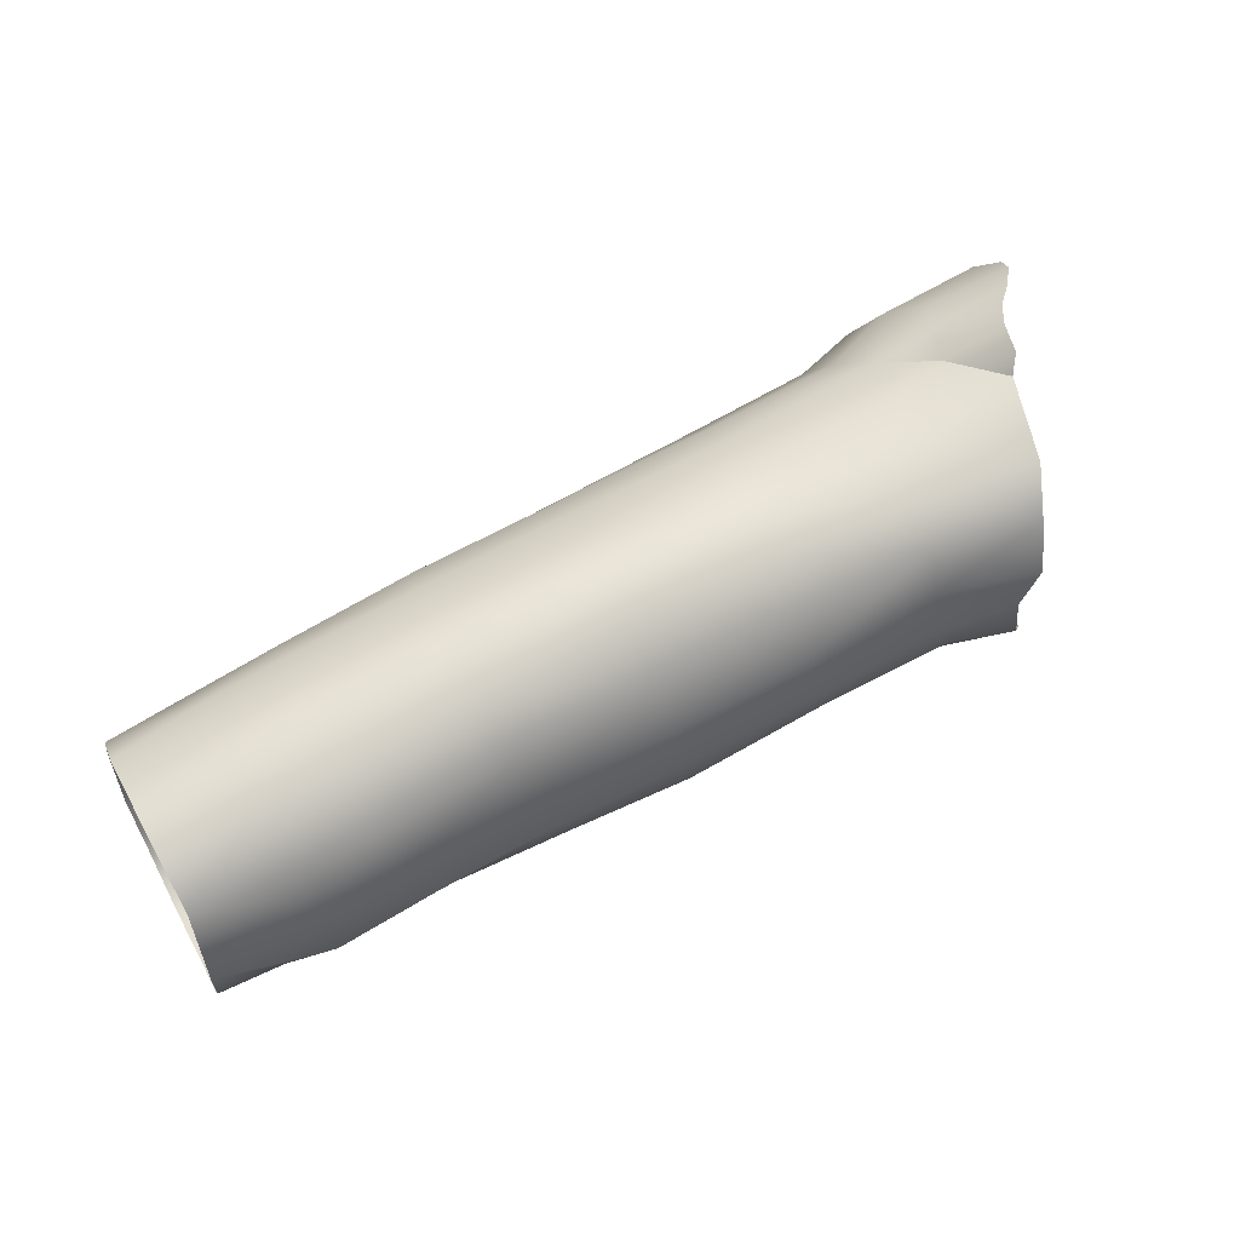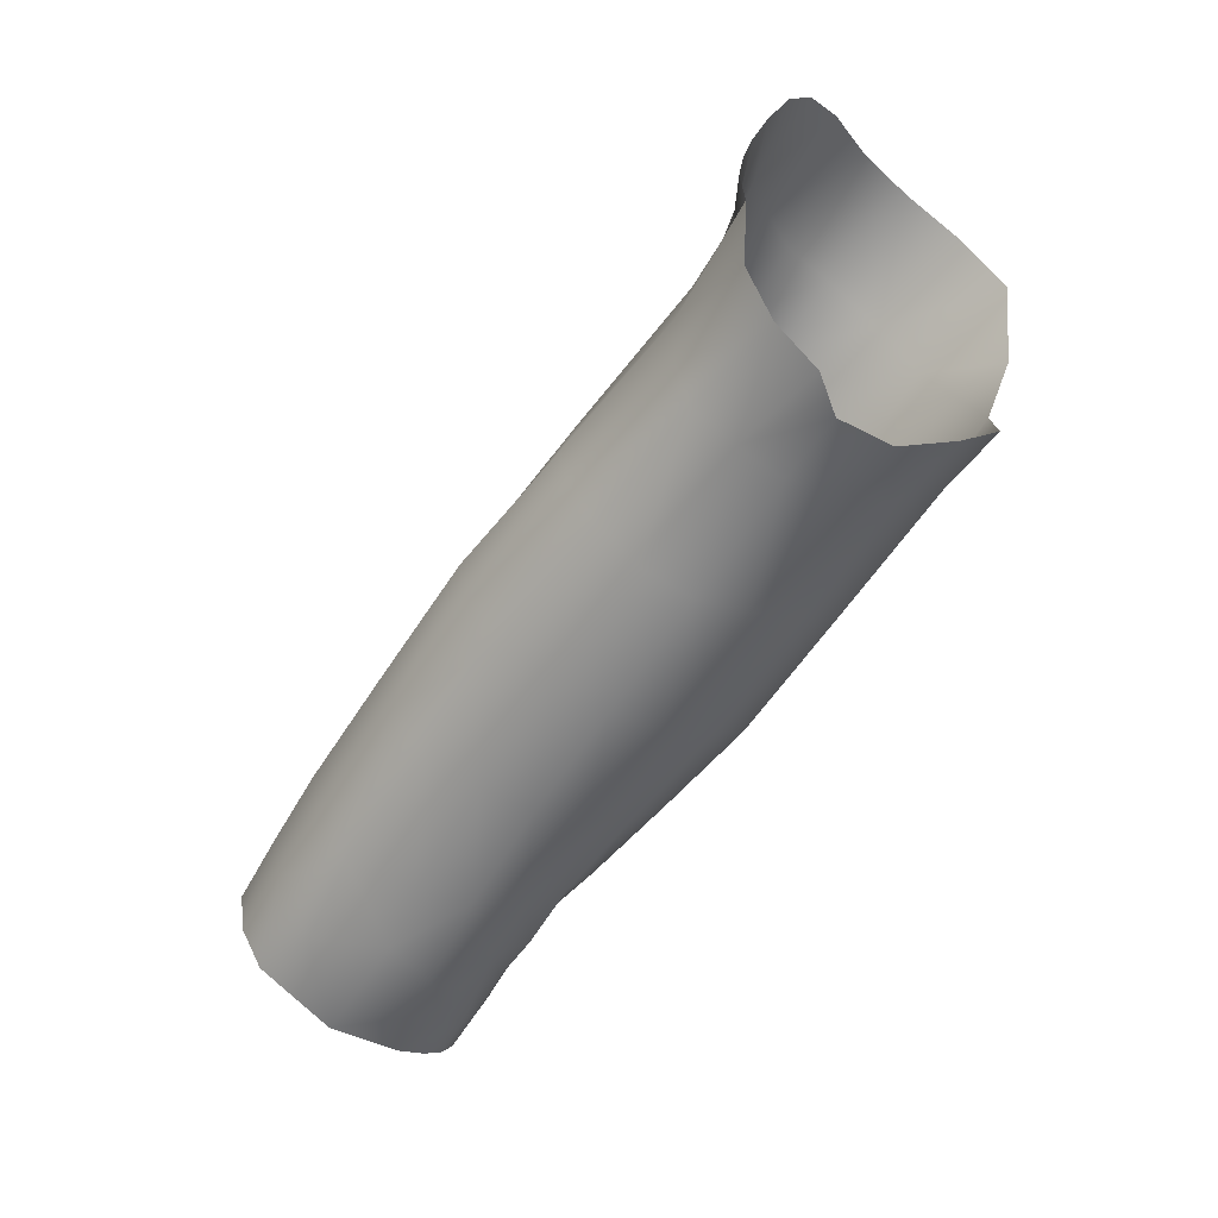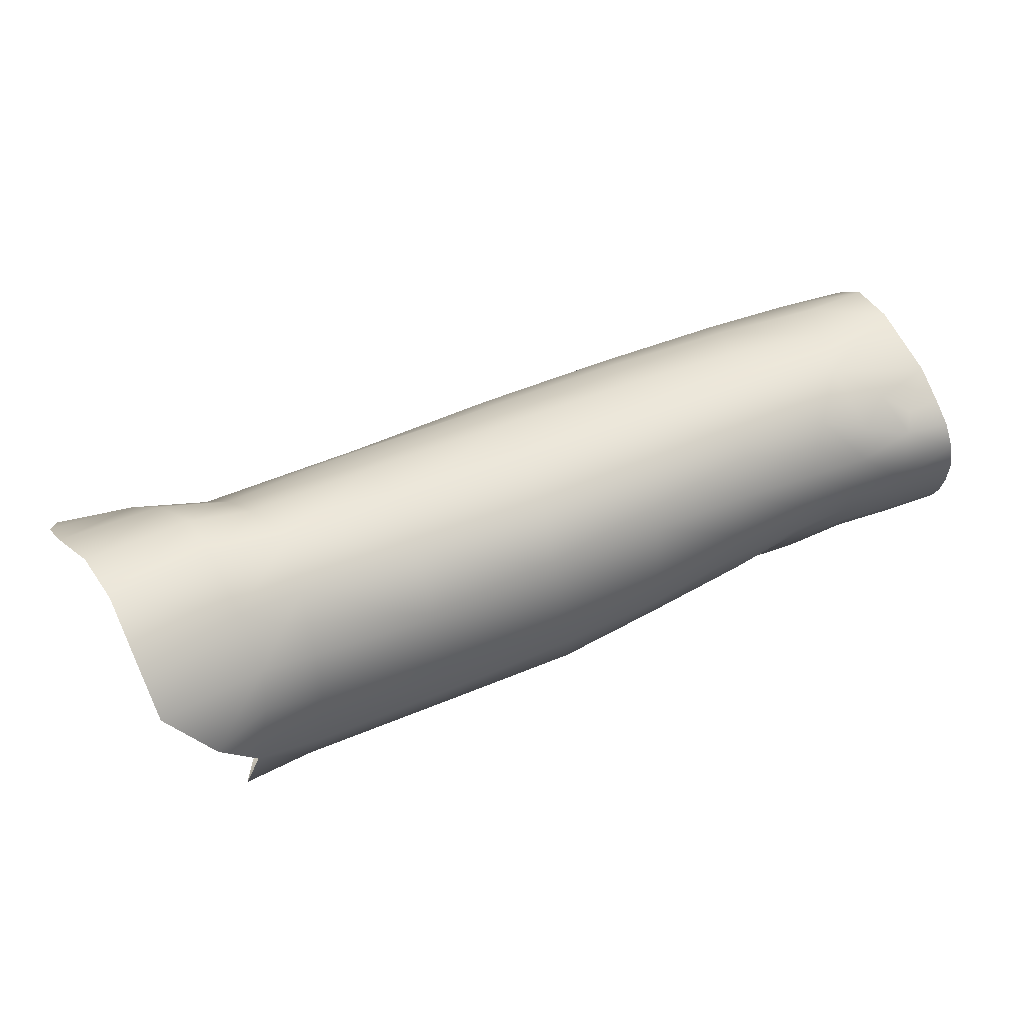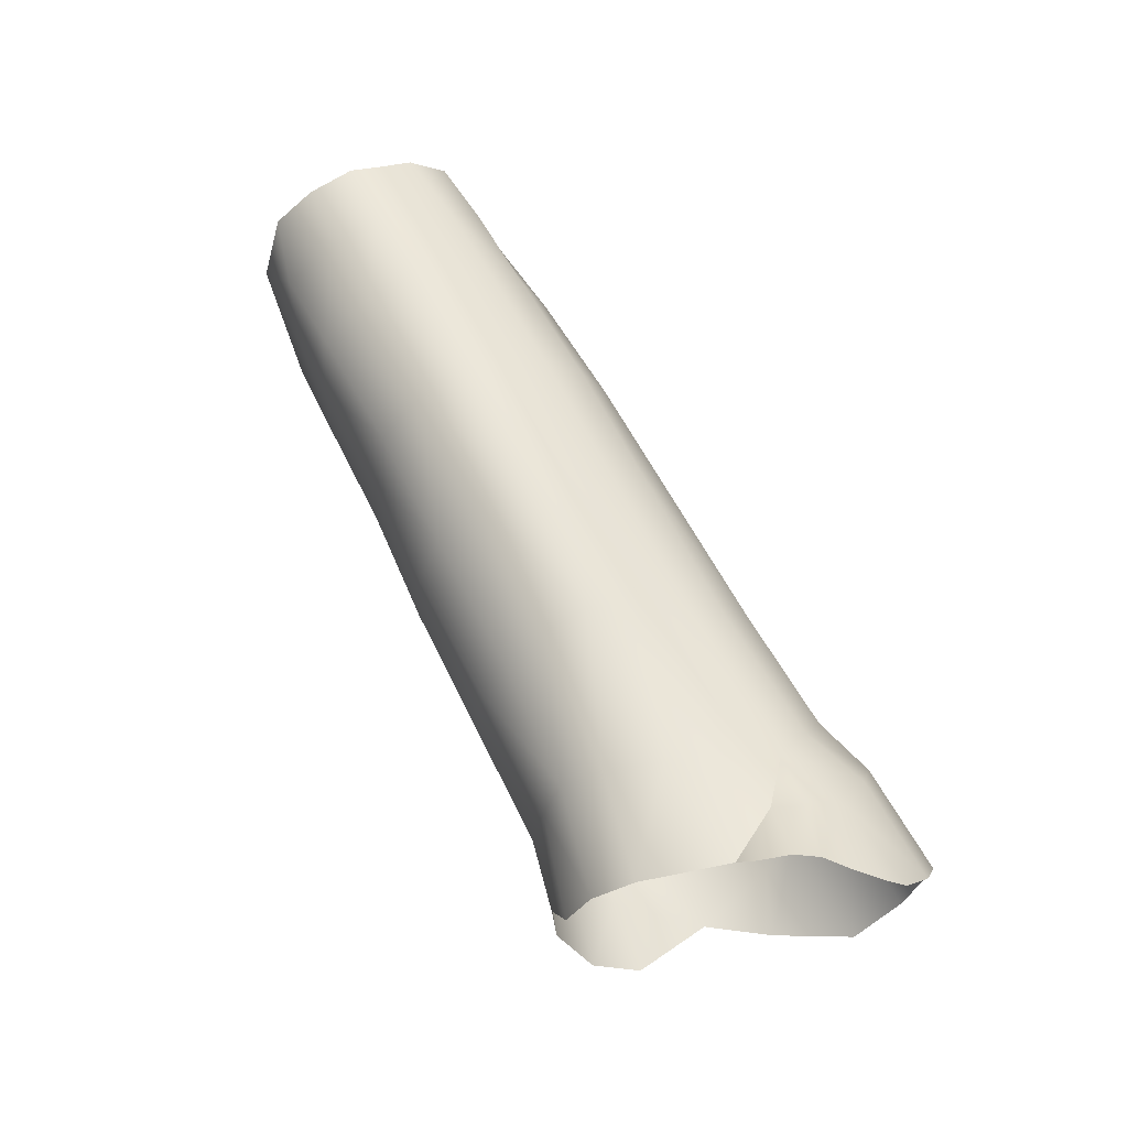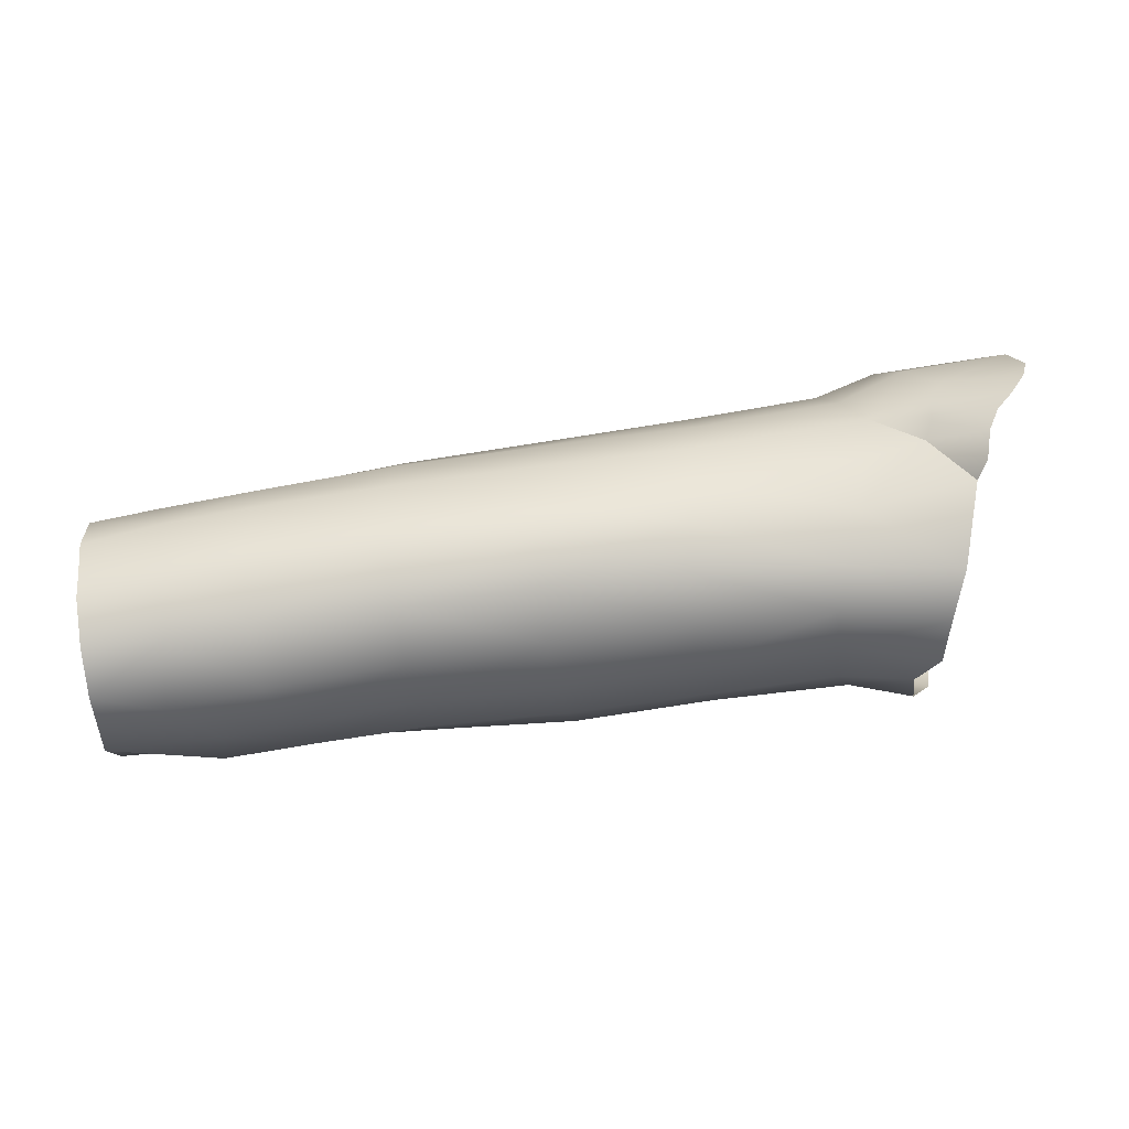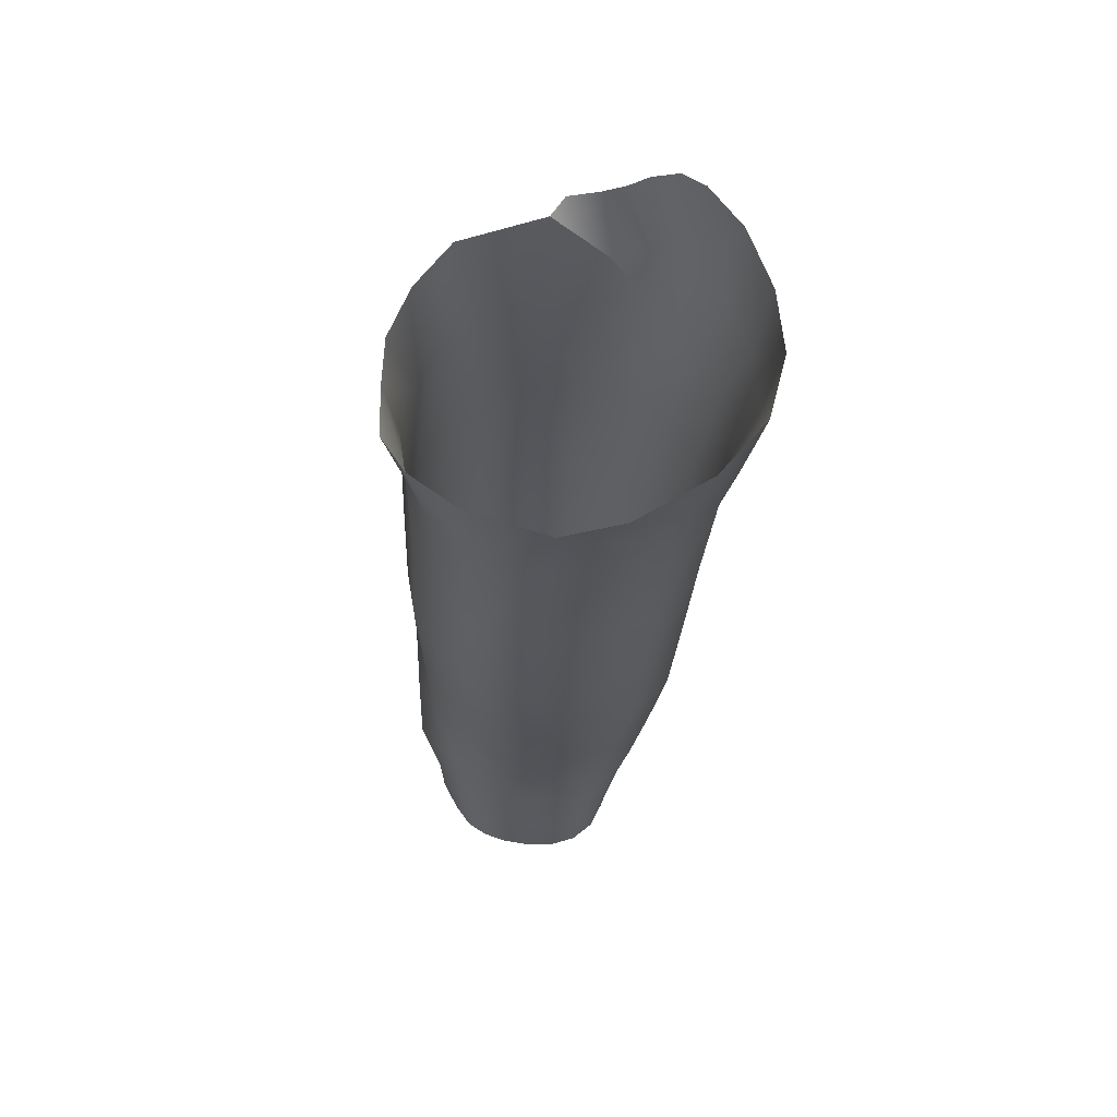
<metadata>
{"format":"obj","ext":"obj","renderer":"f3d","projection":"perspective","resolution":1024,"background":"white","views":[{"elev":59.0,"azim":-28.9,"up":"+Z"},{"elev":-61.2,"azim":53.6,"up":"+Y"},{"elev":58.3,"azim":154.7,"up":"+Y"},{"elev":63.2,"azim":64.3,"up":"+Z"},{"elev":66.7,"azim":-7.0,"up":"+Z"},{"elev":-25.0,"azim":87.6,"up":"+Z"}]}
</metadata>
<code>
o Antebrazo_2_Body_큐브.006
v -0.09681 -0.0169 -0.02323
v -0.1078 -0.009393 -0.02625
v -0.09569 -0.01061 -0.02719
v -0.01435 -0.02099 -0.01932
v -0.03607 -0.01343 -0.02793
v -0.01035 -0.0151 -0.02608
v -0.08877 0.002714 0.01585
v -0.06546 -0.00496 0.01958
v -0.06486 0.002455 0.01714
v -0.06026 -0.01943 -0.02286
v -0.05973 -0.01277 -0.02917
v -0.1216 -0.01703 -0.02327
v -0.1283 -0.01239 -0.02759
v -0.1189 -0.01366 -0.02589
v -0.09376 0.003568 -0.02807
v -0.1066 -0.003325 -0.02827
v -0.1071 0.002792 -0.02746
v -0.1242 -0.01278 0.01313
v -0.1101 -0.02107 0.008717
v -0.1108 -0.01222 0.01443
v -0.03588 -0.004452 -0.03021
v -0.01446 0.005612 -0.02711
v -0.01261 -0.004685 -0.02929
v -0.04182 -0.01302 0.0165
v -0.01985 -0.02029 0.01201
v -0.01791 -0.01429 0.01579
v -0.06468 -0.02417 0.002625
v -0.04208 -0.01934 0.01164
v -0.06556 -0.0199 0.01119
v -0.08843 -0.01291 0.01575
v -0.06564 -0.0127 0.01726
v -0.1243 0.001794 0.01301
v -0.1112 -0.003824 0.0165
v -0.1109 0.002444 0.01434
v -0.1184 -0.0232 -0.004982
v -0.1068 -0.02353 -0.002034
v -0.1369 0.01513 -0.003513
v -0.1233 0.01643 -0.003159
v -0.1205 0.01787 -0.01217
v -0.04212 -0.02363 0.003968
v -0.01963 -0.02338 0.004283
v -0.08502 0.01947 4e-06
v -0.06242 0.01552 0.008512
v -0.06175 0.02005 0.001114
v -0.06314 -0.02548 -0.006274
v -0.08136 -0.02258 -0.01574
v -0.0615 -0.02405 -0.01487
v -0.1058 0.01817 -0.001278
v -0.08642 0.01547 0.007356
v -0.05898 -0.004247 -0.03069
v -0.07688 0.004415 -0.02908
v -0.05856 0.004945 -0.02897
v -0.09888 0.01772 -0.01827
v -0.08338 0.02109 -0.008573
v -0.08105 0.01965 -0.01782
v -0.06027 0.02016 -0.01718
v -0.03778 0.02271 -0.006576
v -0.03722 0.02058 -0.01653
v -0.01897 -0.02562 -0.003276
v -0.03844 -0.02386 -0.01298
v -0.01606 -0.02456 -0.01117
v -0.1034 -0.0243 -0.01011
v -0.1128 -0.01989 -0.02001
v -0.0996 -0.02119 -0.01708
v -0.006114 0.02294 -0.01593
v 0.01188 0.02748 -0.006989
v 0.01181 0.02481 -0.01714
v -0.0127 0.01772 0.008268
v -0.004798 0.02514 0.002703
v -0.01509 0.02224 0.001958
v -0.1196 -0.02395 -0.01344
v -0.1376 -0.02273 -0.006372
v -0.1373 -0.004251 0.0134
v -0.1243 -0.004735 0.01518
v -0.1369 -0.01884 0.007676
v -0.1257 -0.02154 0.005459
v -0.1276 0.001831 -0.02957
v -0.1204 0.00809 -0.02598
v -0.1181 0.002924 -0.02833
v -0.1371 0.00944 -0.02649
v -0.1313 0.01177 -0.02247
v -0.1296 0.01003 -0.02547
v -0.1312 -0.01723 -0.02356
v -0.1373 -0.01474 -0.02664
v -0.1296 -0.01534 -0.0257
v -0.1372 -0.003164 -0.03081
v -0.1372 0.001553 -0.0307
v -0.1276 -0.008181 -0.02907
v -0.1373 -0.01157 -0.02875
v -0.1372 -0.007717 -0.03009
v -0.1373 0.01378 -0.01635
v -0.1274 0.01399 -0.01871
v -0.1374 -0.01969 -0.01864
v -0.1269 -0.01947 -0.02029
v -0.1175 -0.008747 -0.02749
v -0.1274 -0.003205 -0.02976
v -0.1171 -0.003139 -0.02834
v -0.122 0.01222 -0.02273
v -0.1144 0.01533 -0.01946
v -0.1102 0.008531 -0.02533
v -0.1095 -0.01578 -0.02489
v -0.1257 0.01423 0.003729
v -0.1367 0.01277 0.004325
v -0.004847 0.01027 -0.02746
v -0.01549 0.0141 -0.02357
v -0.00641 0.01571 -0.02334
v 0.002505 0.01543 0.01577
v 0.01205 0.009671 0.02119
v 0.01521 0.01358 0.01963
v -0.001209 -0.003073 -0.02888
v -0.005769 -0.0278 -0.01132
v -0.001062 -0.02373 -0.01943
v -0.000197 -0.01793 0.0178
v -0.01484 -0.00579 0.01759
v -0.01838 0.02392 -0.006347
v -0.01692 0.02139 -0.01557
v -0.007119 -0.02797 -0.00231
v 0.01673 0.017 0.01652
v 0.00144 -0.0163 -0.02605
v -0.08772 -0.01998 0.009518
v -0.1372 -0.01205 0.01182
v -0.1241 0.008227 0.01046
v -0.1079 0.01461 0.005935
v -0.1096 0.00885 0.01157
v -0.03576 0.01534 0.009963
v -0.03643 0.02069 0.00229
v -0.06373 0.009522 0.01373
v -0.04171 -0.005521 0.01861
v -0.1372 0.005968 -0.02938
v -0.1283 0.00641 -0.02814
v -0.05865 0.0136 -0.02515
v -0.07831 0.01297 -0.0255
v -0.09587 0.01089 -0.02528
v -0.09387 -0.003563 -0.02855
v -0.03666 -0.01985 -0.02112
v -0.07942 -0.01828 -0.02287
v -0.04091 -0.0256 -0.004675
v -0.03576 0.01324 -0.02514
v 0.01163 0.01747 -0.02563
v -0.005614 0.02658 -0.005908
v -0.103 0.01946 -0.009733
v -0.0611 0.02142 -0.007785
v -0.009807 0.0113 0.01399
v -0.002031 0.005006 0.01688
v -0.000565 0.008084 0.01715
v -0.01252 0.003224 0.01622
v -0.03818 0.009648 0.01399
v -0.04018 0.002428 0.01701
v -0.08376 -0.02442 -0.007879
v -0.08593 -0.02313 0.00058
v -0.07716 -0.004029 -0.03015
v -0.07828 -0.01192 -0.02814
v -0.03539 0.004682 -0.02817
v -0.08902 -0.004582 0.01813
v -0.0877 0.009488 0.01267
v -0.002473 -0.02383 0.01148
v 0.01585 0.02212 0.01045
v 0.0039 -0.004197 0.0198
v 0.005573 -0.001932 0.02217
v 0.008971 0.006687 0.02184
v 0.006954 0.003107 0.02214
v -0.000351 0.009288 0.01713
v -5.9e-05 0.01106 0.01683
v -0.1372 0.006671 0.009644
v -0.0015 0.02138 0.009843
v 0.004898 0.006593 -0.02939
v 0.0132 0.02619 0.002355
v -0.003394 -0.02738 0.003415
v -0.1372 0.00121 0.0115
v -0.1372 0.01148 -0.02236
v -0.1373 -0.01712 -0.02338
f 1 2 3
f 4 5 6
f 7 8 9
f 5 10 11
f 12 13 14
f 15 16 17
f 18 19 20
f 21 22 23
f 24 25 26
f 27 28 29
f 8 30 31
f 32 33 34
f 19 35 36
f 37 38 39
f 25 40 41
f 42 43 44
f 45 46 47
f 48 49 42
f 50 51 52
f 53 54 55
f 56 57 58
f 59 60 61
f 62 63 64
f 65 66 67
f 68 69 70
f 71 35 72
f 32 73 74
f 18 75 76
f 77 78 79
f 80 81 82
f 83 84 85
f 77 86 87
f 88 89 90
f 81 91 92
f 93 83 94
f 95 96 97
f 82 92 98
f 98 39 99
f 2 97 16
f 72 94 71
f 39 91 37
f 79 100 17
f 63 14 101
f 102 37 103
f 76 75 72
f 104 105 106
f 107 108 109
f 110 6 23
f 111 4 112
f 71 12 63
f 113 114 26
f 58 115 116
f 117 61 111
f 118 107 109
f 112 6 119
f 104 110 22
f 29 30 120
f 74 121 18
f 103 122 102
f 123 122 124
f 125 70 126
f 49 127 43
f 128 26 114
f 74 20 33
f 96 90 86
f 14 88 95
f 101 95 2
f 97 17 16
f 77 129 130
f 96 79 97
f 131 51 132
f 133 17 100
f 50 5 11
f 23 5 21
f 3 16 134
f 85 89 13
f 64 101 1
f 61 135 4
f 47 136 10
f 94 85 12
f 117 41 59
f 41 137 59
f 62 35 71
f 45 40 27
f 35 76 72
f 22 138 105
f 138 116 105
f 78 99 100
f 78 82 98
f 129 82 130
f 65 139 106
f 131 58 138
f 133 55 132
f 126 115 57
f 69 66 140
f 141 42 54
f 54 44 142
f 37 102 38
f 143 144 145
f 146 147 148
f 57 44 126
f 132 56 131
f 149 27 150
f 60 10 135
f 151 11 152
f 138 52 131
f 68 125 143
f 28 31 29
f 55 142 56
f 21 52 153
f 137 47 60
f 43 147 125
f 128 31 24
f 150 29 120
f 152 10 136
f 9 128 148
f 39 48 141
f 100 53 133
f 150 62 149
f 46 1 136
f 152 134 151
f 132 15 133
f 154 20 30
f 123 155 49
f 149 64 46
f 99 141 53
f 38 123 48
f 120 36 150
f 34 154 7
f 30 19 120
f 151 15 51
f 136 3 152
f 156 26 25
f 126 43 125
f 143 146 144
f 110 23 22
f 138 22 153
f 157 107 118
f 158 159 144
f 125 147 143
f 160 145 161
f 143 162 163
f 124 7 155
f 127 148 147
f 114 148 128
f 164 32 122
f 122 34 124
f 155 9 127
f 70 140 115
f 107 143 163
f 144 161 145
f 162 143 145
f 165 143 107
f 114 144 146
f 160 163 162
f 116 106 105
f 166 106 139
f 115 65 116
f 165 167 69
f 156 41 168
f 1 101 2
f 4 135 5
f 7 154 8
f 5 135 10
f 12 85 13
f 15 134 16
f 18 76 19
f 21 153 22
f 24 28 25
f 27 40 28
f 8 154 30
f 32 74 33
f 19 76 35
f 25 28 40
f 42 49 43
f 45 149 46
f 48 123 49
f 50 151 51
f 53 141 54
f 56 142 57
f 59 137 60
f 62 71 63
f 65 140 66
f 68 165 69
f 32 169 73
f 18 121 75
f 77 130 78
f 80 170 81
f 83 171 84
f 77 96 86
f 88 13 89
f 81 170 91
f 93 171 83
f 95 88 96
f 82 81 92
f 98 92 39
f 2 95 97
f 72 93 94
f 39 92 91
f 79 78 100
f 63 12 14
f 104 22 105
f 107 163 108
f 110 119 6
f 111 61 4
f 71 94 12
f 113 158 114
f 58 57 115
f 117 59 61
f 112 4 6
f 104 166 110
f 29 31 30
f 74 73 121
f 103 164 122
f 123 102 122
f 125 68 70
f 49 155 127
f 128 24 26
f 74 18 20
f 96 88 90
f 14 13 88
f 101 14 95
f 97 79 17
f 77 87 129
f 96 77 79
f 131 52 51
f 133 15 17
f 50 21 5
f 23 6 5
f 3 2 16
f 85 84 89
f 64 63 101
f 61 60 135
f 47 46 136
f 94 83 85
f 117 168 41
f 41 40 137
f 62 36 35
f 45 137 40
f 138 58 116
f 78 98 99
f 78 130 82
f 129 80 82
f 65 67 139
f 131 56 58
f 133 53 55
f 126 70 115
f 69 167 66
f 141 48 42
f 54 42 44
f 146 143 147
f 57 142 44
f 132 55 56
f 149 45 27
f 60 47 10
f 151 50 11
f 138 153 52
f 28 24 31
f 55 54 142
f 21 50 52
f 137 45 47
f 43 127 147
f 128 8 31
f 150 27 29
f 152 11 10
f 9 8 128
f 39 38 48
f 100 99 53
f 150 36 62
f 46 64 1
f 152 3 134
f 132 51 15
f 154 33 20
f 123 124 155
f 149 62 64
f 99 39 141
f 38 102 123
f 120 19 36
f 34 33 154
f 30 20 19
f 151 134 15
f 136 1 3
f 156 113 26
f 126 44 43
f 157 165 107
f 160 162 145
f 124 34 7
f 127 9 148
f 114 146 148
f 164 169 32
f 122 32 34
f 155 7 9
f 70 69 140
f 144 159 161
f 165 68 143
f 114 158 144
f 160 108 163
f 116 65 106
f 166 104 106
f 115 140 65
f 165 157 167
f 156 25 41

</code>
